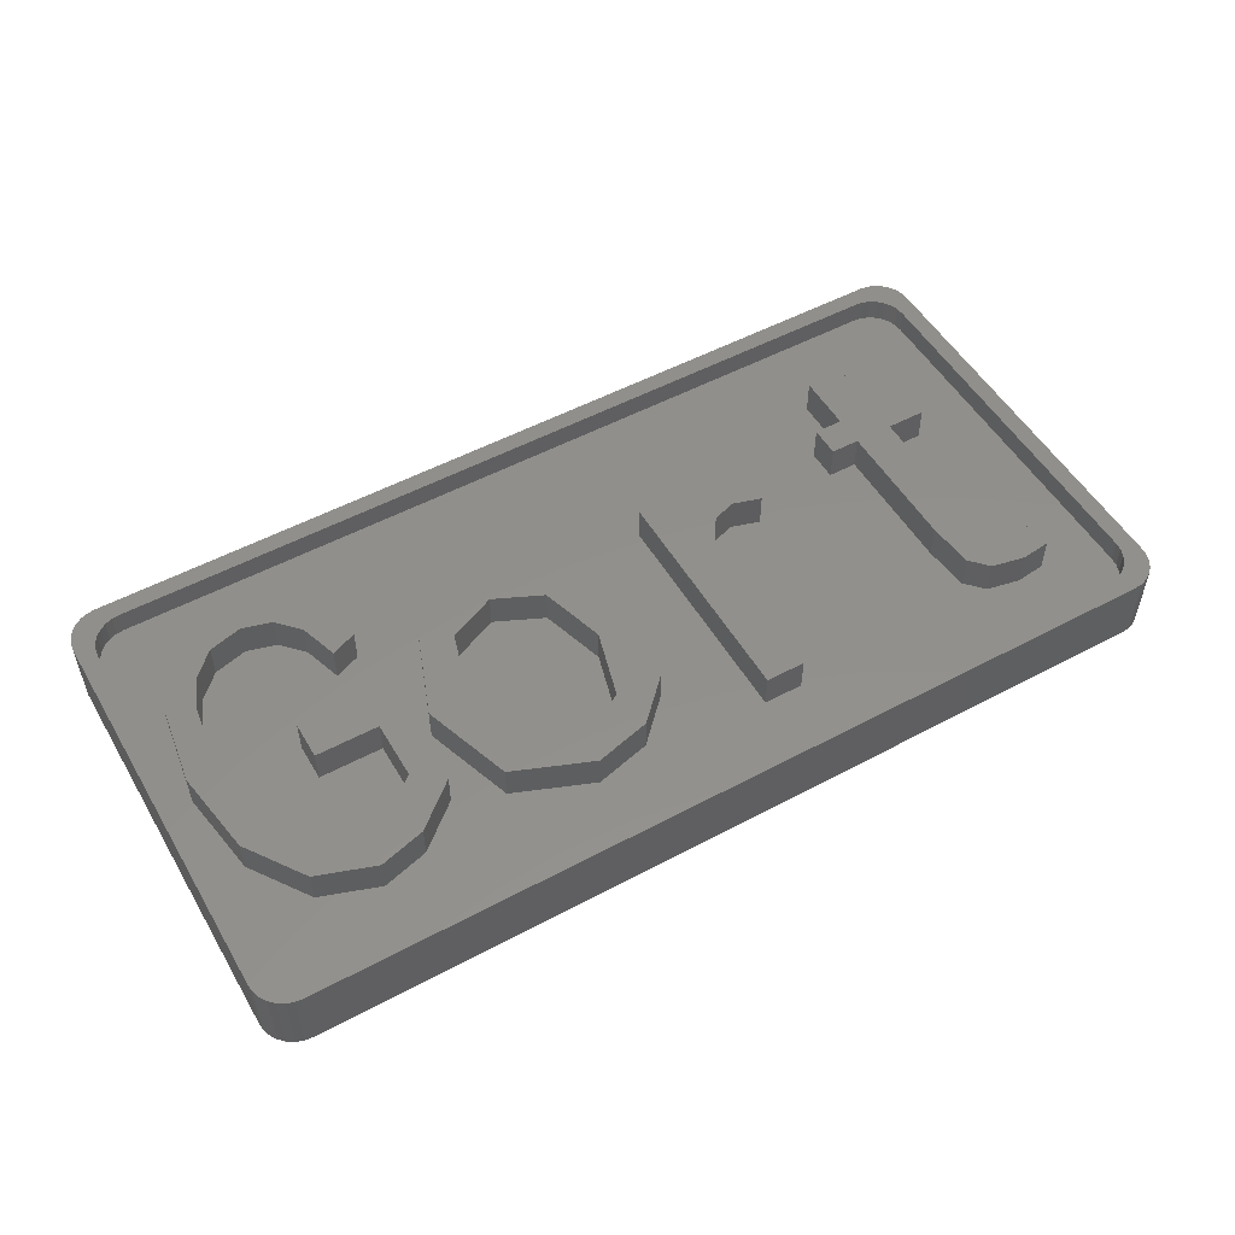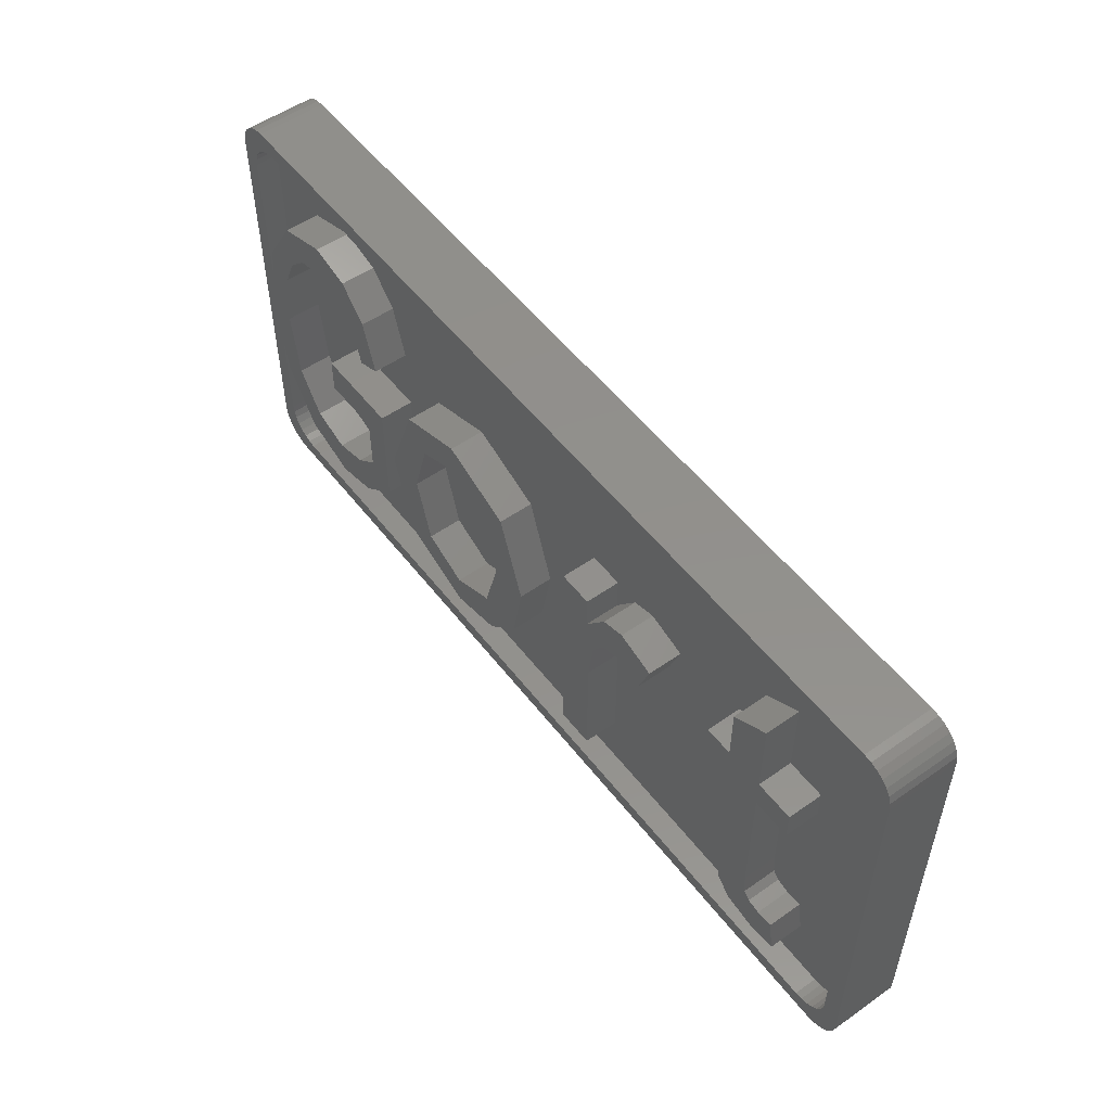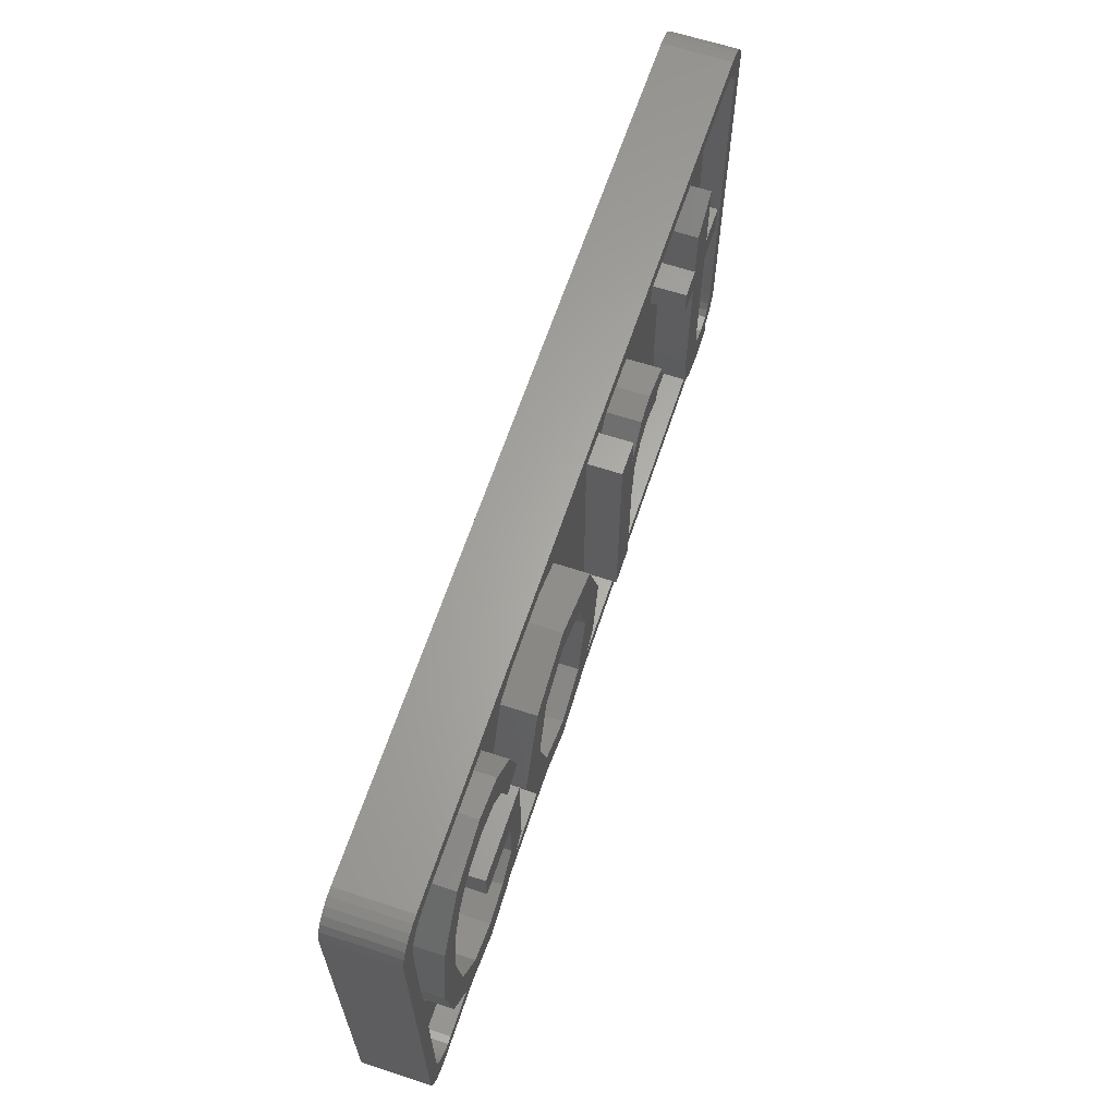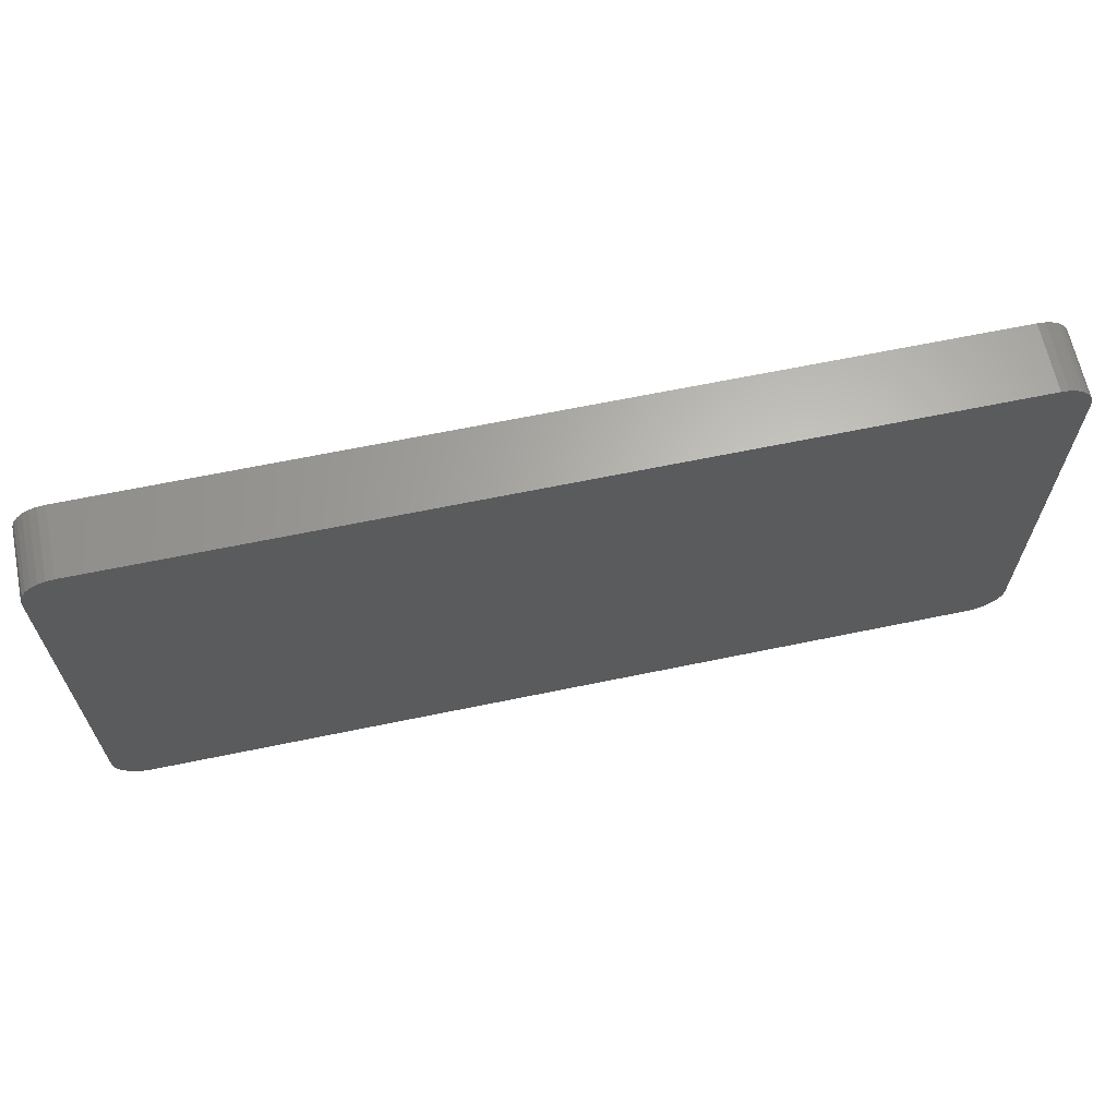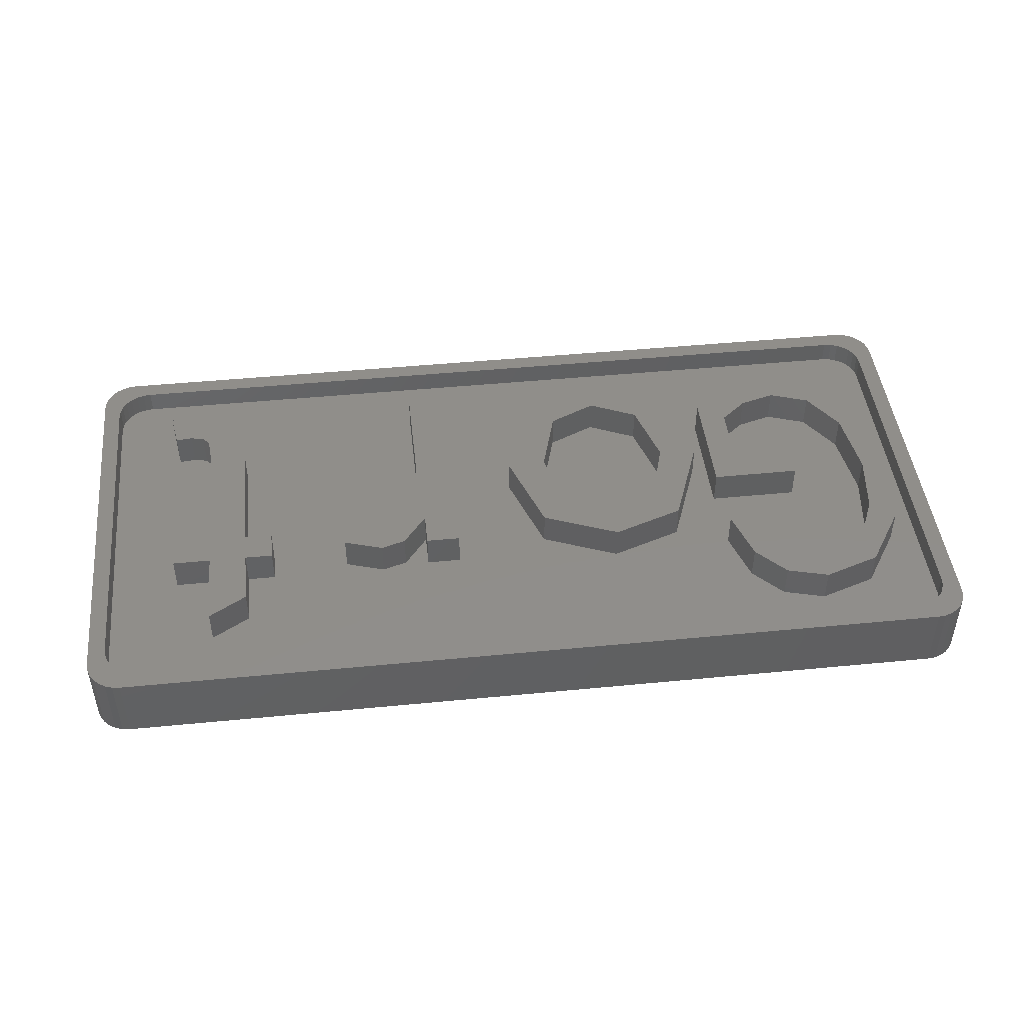
<metadata>
{"format":"stl","ext":"stl","renderer":"f3d","projection":"perspective","resolution":1024,"background":"white","views":[{"elev":52.5,"azim":-29.9,"up":"+Z"},{"elev":53.3,"azim":53.2,"up":"+Y"},{"elev":63.6,"azim":-71.7,"up":"+Y"},{"elev":64.9,"azim":168.2,"up":"+Y"},{"elev":45.8,"azim":173.6,"up":"+Z"}]}
</metadata>
<code>
# stl→obj: 286 verts, 568 faces
v -40 -17 -3
v -40 -17 3
v -40 17 -3
v -40 17 3
v -39.92 -17.67 -3
v -39.92 -17.67 3
v -39.92 17.67 -3
v -39.7 18.3 -3
v -39.35 18.87 -3
v -38.87 19.35 -3
v -38.3 19.7 -3
v -37.67 19.92 -3
v -37 20 -3
v 37 20 -3
v 37.67 19.92 -3
v 38.3 19.7 -3
v 38.87 19.35 -3
v 39.35 18.87 -3
v 39.7 18.3 -3
v 39.92 17.67 -3
v 40 17 -3
v 40 -17 -3
v 39.92 -17.67 -3
v 39.7 -18.3 -3
v 39.35 -18.87 -3
v 38.87 -19.35 -3
v 38.3 -19.7 -3
v 37.67 -19.92 -3
v 37 -20 -3
v -37 -20 -3
v -37.67 -19.92 -3
v -38.3 -19.7 -3
v -38.87 -19.35 -3
v -39.35 -18.87 -3
v -39.7 -18.3 -3
v -39.92 17.67 3
v -39.35 -18.87 3
v -39.7 -18.3 3
v -38.87 -19.35 3
v -38.5 -15.5 3
v -38.2 16.8 3
v -37.85 17.37 3
v 37.37 17.85 3
v 37.85 17.37 3
v 39.92 17.67 3
v 38.2 16.8 3
v 40 17 3
v 35.5 -18.5 3
v -35.5 -18.5 3
v 37 -20 3
v -35.5 18.5 3
v 39.35 18.87 3
v 38.87 19.35 3
v 37.67 19.92 3
v 37 20 3
v -37.67 19.92 3
v -37 20 3
v -38.3 19.7 3
v -38.87 19.35 3
v -39.35 18.87 3
v -39.7 18.3 3
v -38.3 -19.7 3
v -37.37 -17.85 3
v -37.85 -17.37 3
v -37.67 -19.92 3
v -38.42 16.17 3
v -38.5 15.5 3
v -36.8 -18.2 3
v -37 -20 3
v 38.2 -16.8 3
v 37.85 -17.37 3
v 39.92 -17.67 3
v -37.37 17.85 3
v -36.8 18.2 3
v -36.17 18.42 3
v 35.5 18.5 3
v 39.7 18.3 3
v 38.3 19.7 3
v 36.17 18.42 3
v 36.8 18.2 3
v 38.42 -16.17 3
v 40 -17 3
v 38.42 16.17 3
v 38.5 15.5 3
v 38.5 -15.5 3
v 37.67 -19.92 3
v 39.7 -18.3 3
v 37.37 -17.85 3
v 39.35 -18.87 3
v 36.8 -18.2 3
v 38.87 -19.35 3
v 36.17 -18.42 3
v 38.3 -19.7 3
v -36.17 -18.42 3
v -38.2 -16.8 3
v -38.42 -16.17 3
v -38.42 -16.17 1
v -38.5 -15.5 1
v -38.5 15.5 1
v -38.2 -16.8 1
v -37.85 -17.37 1
v -37.37 -17.85 1
v -36.8 -18.2 1
v -36.17 -18.42 1
v -35.5 -18.5 1
v 35.5 -18.5 1
v 36.17 -18.42 1
v 36.8 -18.2 1
v 37.37 -17.85 1
v 37.85 -17.37 1
v 38.2 -16.8 1
v 38.42 -16.17 1
v 38.5 -15.5 1
v 38.5 15.5 1
v 38.42 16.17 1
v 38.2 16.8 1
v 37.85 17.37 1
v 37.37 17.85 1
v 36.8 18.2 1
v 36.17 18.42 1
v 35.5 18.5 1
v -35.5 18.5 1
v -36.17 18.42 1
v -36.8 18.2 1
v -37.37 17.85 1
v -37.85 17.37 1
v -38.2 16.8 1
v -38.42 16.17 1
v -27.65 -13.5 1
v -16 -10.84 1
v -18.56 -3.172 1
v -19.98 -9.237 1
v 27.6 -12.92 1
v 30.43 -13.5 1
v -24.21 13.75 1
v -21.66 11.08 1
v -32.72 8.883 1
v -22.47 5.717 1
v -23.51 8.994 1
v -35.99 7.904 1
v -32.74 13.03 1
v -27.84 14.7 1
v -30.74 10.86 1
v -27.83 11.62 1
v 9.065 -3.156 1
v 9.065 -13.5 1
v -22.38 -7.415 1
v -22.38 -2.336 1
v -31.26 -9.052 1
v -33.74 -5.407 1
v -27.83 -2.336 1
v -25.28 10.9 1
v 25.78 6.517 1
v 25.78 11.41 1
v 13.01 6.703 1
v -33.89 6.183 1
v -34.59 0.6953 1
v -27.83 0.864 1
v -20.26 6.612 1
v -19.98 0.8809 1
v -27.79 -10.24 1
v -24.68 -9.342 1
v -32.62 -11.78 1
v -35.99 -6.801 1
v 29.11 3.915 1
v 29.11 -7.638 1
v 32.48 -10.24 1
v -9.298 -13.5 1
v -23.71 -12.43 1
v -37.12 0.4725 1
v -2.636 4.482 1
v 5.714 6.257 1
v -15.51 4.955 1
v -9.298 7.152 1
v 5.714 -13.5 1
v -0.05063 -2.896 1
v 8.728 6.257 1
v 8.728 3.264 1
v 10.86 6.035 1
v 29.11 13.42 1
v 9.622 0.7526 1
v 15.3 2.518 1
v -1.195 -8.893 1
v -4.526 -12.29 1
v 32.48 3.915 1
v 23.32 6.517 1
v 16.45 5.626 1
v 12.84 3.243 1
v 32.96 -13.2 1
v 29.29 -9.48 1
v 31.01 -10.37 1
v 29.11 6.517 1
v 32.48 6.517 1
v 25.78 -7.452 1
v 23.32 3.915 1
v 26.19 -11.41 1
v 29.87 -10.13 1
v 25.78 3.915 1
v 10.87 2.585 1
v -35.99 7.904 4
v -32.74 13.03 4
v -37.12 0.4725 4
v -35.99 -6.801 4
v -32.62 -11.78 4
v -27.65 -13.5 4
v -23.71 -12.43 4
v -19.98 -9.237 4
v -19.98 0.8809 4
v -27.83 0.864 4
v -27.83 -2.336 4
v -22.38 -2.336 4
v -22.38 -7.415 4
v -24.68 -9.342 4
v -27.79 -10.24 4
v -31.26 -9.052 4
v -33.74 -5.407 4
v -34.59 0.6953 4
v -33.89 6.183 4
v -32.72 8.883 4
v -30.74 10.86 4
v -27.83 11.62 4
v -25.28 10.9 4
v -23.51 8.994 4
v -22.47 5.717 4
v -20.26 6.612 4
v -21.66 11.08 4
v -24.21 13.75 4
v -27.84 14.7 4
v -18.56 -3.172 4
v -15.51 4.955 4
v -16 -10.84 4
v -9.298 -13.5 4
v -4.526 -12.29 4
v -1.195 -8.893 4
v -0.05063 -2.896 4
v -2.636 4.482 4
v -9.298 7.152 4
v 5.714 6.257 4
v 8.728 6.257 4
v 5.714 -13.5 4
v 9.065 -13.5 4
v 9.065 -3.156 4
v 9.622 0.7526 4
v 10.87 2.585 4
v 12.84 3.243 4
v 15.3 2.518 4
v 16.45 5.626 4
v 13.01 6.703 4
v 10.86 6.035 4
v 8.728 3.264 4
v 23.32 6.517 4
v 25.78 6.517 4
v 23.32 3.915 4
v 25.78 3.915 4
v 25.78 -7.452 4
v 26.19 -11.41 4
v 27.6 -12.92 4
v 30.43 -13.5 4
v 32.96 -13.2 4
v 32.48 -10.24 4
v 31.01 -10.37 4
v 29.87 -10.13 4
v 29.29 -9.48 4
v 29.11 -7.638 4
v 29.11 3.915 4
v 32.48 3.915 4
v 32.48 6.517 4
v 29.11 6.517 4
v 29.11 13.42 4
v 25.78 11.41 4
v -15.12 -3.172 4
v -3.493 -3.061 4
v -5.147 -8.849 4
v -13.46 -8.856 4
v -13.46 2.501 4
v -9.298 4.377 4
v -5.157 2.491 4
v -9.298 -10.75 4
v -13.46 -8.856 1
v -15.12 -3.172 1
v -9.298 -10.75 1
v -5.147 -8.849 1
v -3.493 -3.061 1
v -5.157 2.491 1
v -9.298 4.377 1
v -13.46 2.501 1
f 1 2 3
f 3 2 4
f 1 5 2
f 2 5 6
f 1 3 5
f 5 3 7
f 5 7 8
f 5 8 9
f 5 9 10
f 5 10 11
f 5 11 12
f 5 12 13
f 5 13 14
f 5 14 15
f 5 15 16
f 5 16 17
f 5 17 18
f 5 18 19
f 5 19 20
f 5 20 21
f 5 21 22
f 5 22 23
f 5 23 24
f 5 24 25
f 5 25 26
f 5 26 27
f 5 27 28
f 5 28 29
f 5 29 30
f 5 30 31
f 5 31 32
f 5 32 33
f 5 33 34
f 5 34 35
f 3 4 7
f 7 4 36
f 4 2 6
f 37 4 38
f 38 4 6
f 39 4 37
f 40 4 39
f 41 42 4
f 43 44 45
f 44 46 47
f 48 49 50
f 51 52 53
f 51 54 55
f 56 4 57
f 58 4 56
f 59 4 58
f 60 4 59
f 61 4 60
f 36 4 61
f 62 40 39
f 63 64 65
f 66 4 67
f 68 63 69
f 70 71 72
f 57 4 42
f 57 42 73
f 57 73 74
f 57 74 75
f 57 51 55
f 57 75 51
f 52 76 77
f 51 78 54
f 76 79 77
f 51 53 78
f 77 80 45
f 51 76 52
f 80 43 45
f 45 44 47
f 81 70 82
f 47 46 83
f 47 84 82
f 47 83 84
f 85 81 82
f 82 70 72
f 48 50 86
f 72 71 87
f 79 80 77
f 87 88 89
f 89 90 91
f 91 92 93
f 93 48 86
f 84 85 82
f 50 49 69
f 49 94 69
f 94 68 69
f 69 63 65
f 71 88 87
f 65 64 62
f 88 90 89
f 64 95 62
f 95 96 62
f 90 92 91
f 96 40 62
f 40 67 4
f 92 48 93
f 66 41 4
f 5 35 6
f 6 35 38
f 35 34 38
f 38 34 37
f 37 34 33
f 39 37 33
f 39 33 32
f 62 39 32
f 62 32 31
f 65 62 31
f 65 31 30
f 69 65 30
f 69 30 29
f 50 69 29
f 50 29 28
f 86 50 28
f 86 28 27
f 93 86 27
f 93 27 26
f 91 93 26
f 91 26 25
f 89 91 25
f 89 25 24
f 87 89 24
f 87 24 23
f 72 87 23
f 72 23 22
f 82 72 22
f 82 22 21
f 47 82 21
f 21 20 45
f 47 21 45
f 20 19 77
f 45 20 77
f 19 18 52
f 77 19 52
f 17 53 18
f 18 53 52
f 16 78 17
f 17 78 53
f 15 54 16
f 16 54 78
f 14 55 15
f 15 55 54
f 13 57 14
f 14 57 55
f 12 56 13
f 13 56 57
f 11 58 12
f 12 58 56
f 10 59 11
f 11 59 58
f 9 60 10
f 10 60 59
f 8 61 9
f 9 61 60
f 7 36 8
f 8 36 61
f 40 96 97
f 98 40 97
f 99 67 40
f 98 99 40
f 96 95 100
f 97 96 100
f 95 64 101
f 100 95 101
f 63 102 64
f 64 102 101
f 68 103 63
f 63 103 102
f 94 104 68
f 68 104 103
f 49 105 94
f 94 105 104
f 48 106 49
f 49 106 105
f 92 107 48
f 48 107 106
f 90 108 92
f 92 108 107
f 88 109 90
f 90 109 108
f 71 110 88
f 88 110 109
f 70 111 71
f 71 111 110
f 81 112 70
f 70 112 111
f 85 113 81
f 81 113 112
f 84 114 85
f 85 114 113
f 84 83 114
f 114 83 115
f 83 46 115
f 115 46 116
f 46 44 116
f 116 44 117
f 117 44 43
f 118 117 43
f 118 43 80
f 119 118 80
f 119 80 79
f 120 119 79
f 120 79 76
f 121 120 76
f 121 76 51
f 122 121 51
f 122 51 75
f 123 122 75
f 123 75 74
f 124 123 74
f 124 74 73
f 125 124 73
f 125 73 42
f 126 125 42
f 126 42 41
f 127 126 41
f 127 41 66
f 128 127 66
f 128 66 67
f 99 128 67
f 97 100 101
f 103 97 102
f 102 97 101
f 104 97 103
f 105 97 104
f 106 97 105
f 107 97 106
f 108 97 107
f 109 97 108
f 110 97 109
f 111 97 110
f 112 97 111
f 113 97 112
f 129 97 113
f 130 131 132
f 133 113 134
f 135 136 121
f 124 97 123
f 125 97 124
f 126 97 125
f 127 97 126
f 128 97 127
f 99 97 128
f 98 97 99
f 137 138 139
f 122 140 141
f 122 142 121
f 122 141 142
f 142 135 121
f 143 137 144
f 145 146 133
f 147 148 149
f 150 149 151
f 137 139 152
f 144 137 152
f 153 154 155
f 156 157 138
f 158 159 138
f 133 146 113
f 158 160 159
f 149 161 147
f 151 158 150
f 162 147 161
f 157 158 138
f 157 150 158
f 163 164 97
f 165 166 167
f 168 130 169
f 164 170 97
f 168 129 113
f 123 170 122
f 123 97 170
f 171 172 121
f 159 160 173
f 159 174 121
f 159 173 174
f 175 172 171
f 175 171 176
f 177 178 179
f 154 180 155
f 169 129 168
f 181 145 182
f 132 169 130
f 148 151 149
f 175 183 184
f 175 176 183
f 119 179 118
f 118 155 117
f 131 173 160
f 185 165 113
f 186 155 187
f 188 181 182
f 189 134 113
f 186 187 182
f 146 175 113
f 166 190 191
f 180 114 115
f 180 192 114
f 165 167 113
f 129 163 97
f 117 180 116
f 114 193 113
f 114 192 193
f 193 185 113
f 194 195 182
f 196 194 145
f 191 167 166
f 197 191 190
f 133 196 145
f 182 145 194
f 167 189 113
f 198 195 194
f 186 182 195
f 170 140 122
f 136 159 121
f 137 156 138
f 174 171 121
f 172 177 121
f 199 181 188
f 177 120 121
f 177 119 120
f 177 179 119
f 184 168 175
f 179 155 118
f 175 168 113
f 155 180 117
f 180 115 116
f 153 155 186
f 160 132 131
f 140 200 141
f 141 200 201
f 170 202 140
f 140 202 200
f 170 164 202
f 202 164 203
f 164 163 203
f 203 163 204
f 204 163 129
f 205 204 129
f 205 129 169
f 206 205 169
f 206 169 132
f 207 206 132
f 207 132 160
f 208 207 160
f 158 209 160
f 160 209 208
f 151 210 158
f 158 210 209
f 210 151 148
f 211 210 148
f 147 212 148
f 148 212 211
f 162 213 147
f 147 213 212
f 161 214 162
f 162 214 213
f 149 215 161
f 161 215 214
f 149 150 216
f 215 149 216
f 150 157 217
f 216 150 217
f 217 157 156
f 218 217 156
f 218 156 137
f 219 218 137
f 219 137 143
f 220 219 143
f 220 143 144
f 221 220 144
f 221 144 152
f 222 221 152
f 152 139 222
f 222 139 223
f 139 138 223
f 223 138 224
f 224 138 159
f 225 224 159
f 159 136 226
f 225 159 226
f 136 135 227
f 226 136 227
f 142 228 135
f 135 228 227
f 141 201 142
f 142 201 228
f 131 229 173
f 173 229 230
f 131 130 229
f 229 130 231
f 231 130 168
f 232 231 168
f 232 168 184
f 233 232 184
f 233 184 183
f 234 233 183
f 234 183 176
f 235 234 176
f 176 171 236
f 235 176 236
f 174 237 171
f 171 237 236
f 173 230 174
f 174 230 237
f 172 238 177
f 177 238 239
f 175 240 172
f 172 240 238
f 240 175 146
f 241 240 146
f 241 146 145
f 242 241 145
f 242 145 181
f 243 242 181
f 243 181 199
f 244 243 199
f 244 199 188
f 245 244 188
f 245 188 182
f 246 245 182
f 246 182 187
f 247 246 187
f 155 248 187
f 187 248 247
f 179 249 155
f 155 249 248
f 178 250 179
f 179 250 249
f 250 178 177
f 239 250 177
f 186 251 153
f 153 251 252
f 195 253 186
f 186 253 251
f 253 195 198
f 254 253 198
f 194 255 198
f 198 255 254
f 194 196 255
f 255 196 256
f 196 133 256
f 256 133 257
f 257 133 134
f 258 257 134
f 258 134 189
f 259 258 189
f 189 167 260
f 259 189 260
f 191 261 167
f 167 261 260
f 197 262 191
f 191 262 261
f 197 190 263
f 262 197 263
f 190 166 264
f 263 190 264
f 264 166 165
f 265 264 165
f 265 165 185
f 266 265 185
f 266 185 193
f 267 266 193
f 192 268 193
f 193 268 267
f 268 192 180
f 269 268 180
f 154 270 180
f 180 270 269
f 153 252 154
f 154 252 270
f 200 202 203
f 216 200 203
f 214 215 205
f 210 211 209
f 215 216 204
f 208 211 207
f 208 209 211
f 207 212 206
f 212 213 206
f 206 214 205
f 205 215 204
f 216 217 200
f 204 216 203
f 224 225 223
f 220 200 219
f 228 200 220
f 227 220 221
f 226 221 222
f 225 222 223
f 226 222 225
f 227 221 226
f 228 220 227
f 201 200 228
f 218 219 200
f 211 212 207
f 213 214 206
f 217 218 200
f 230 229 231
f 271 230 231
f 272 273 234
f 237 230 236
f 232 274 231
f 274 271 231
f 275 276 230
f 236 230 276
f 236 277 235
f 236 276 277
f 235 272 234
f 277 272 235
f 234 273 233
f 233 278 232
f 273 278 233
f 278 274 232
f 271 275 230
f 238 240 241
f 243 238 242
f 242 238 241
f 250 238 243
f 250 239 238
f 248 249 247
f 244 250 243
f 249 246 247
f 249 245 246
f 249 244 245
f 249 250 244
f 255 256 254
f 251 253 254
f 265 251 254
f 256 257 254
f 263 264 254
f 258 259 261
f 258 261 262
f 257 263 254
f 257 258 263
f 265 266 251
f 266 268 252
f 266 267 268
f 266 252 251
f 268 269 252
f 270 252 269
f 260 261 259
f 262 263 258
f 264 265 254
f 279 280 271
f 274 279 271
f 279 274 281
f 281 274 278
f 281 278 282
f 282 278 273
f 282 273 283
f 283 273 272
f 284 283 277
f 277 283 272
f 276 285 284
f 277 276 284
f 275 286 285
f 276 275 285
f 271 280 286
f 275 271 286
f 279 281 282
f 284 279 283
f 283 279 282
f 285 279 284
f 286 279 285
f 280 279 286

</code>
